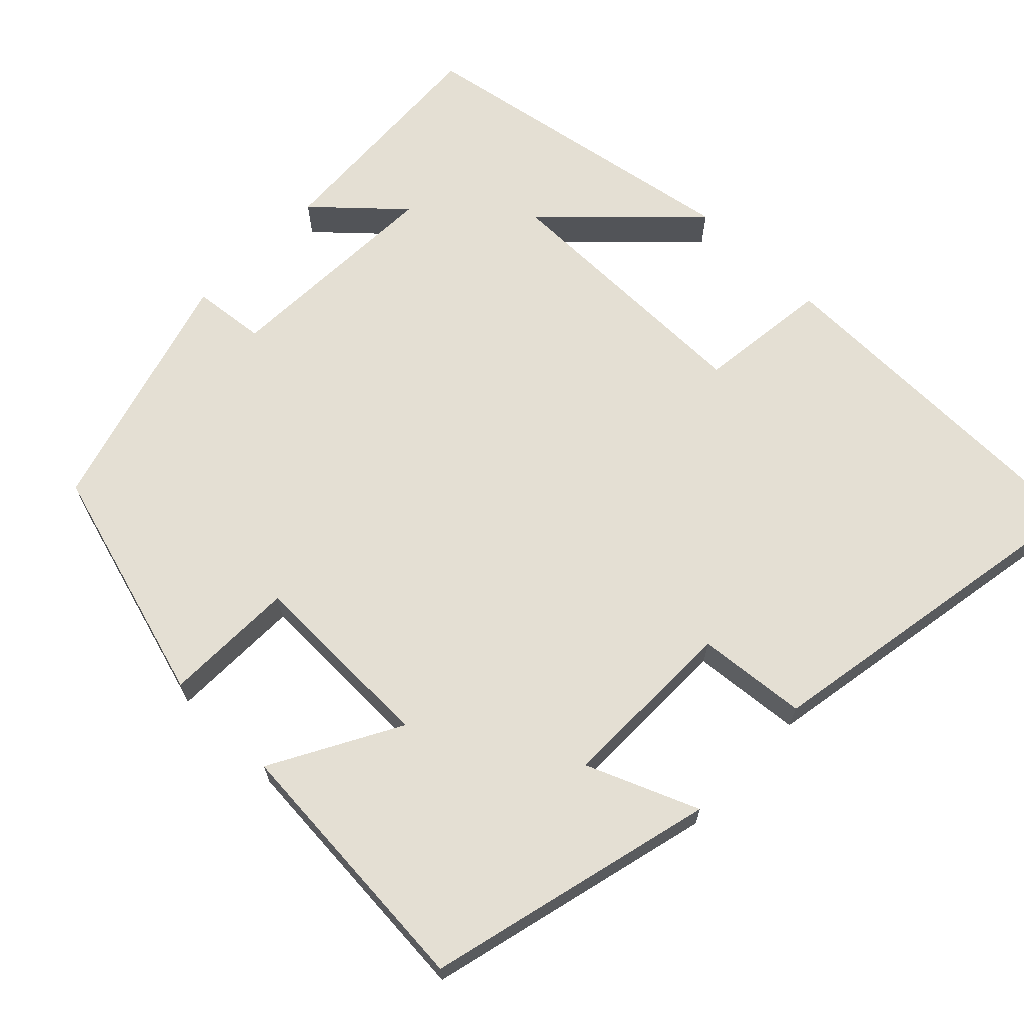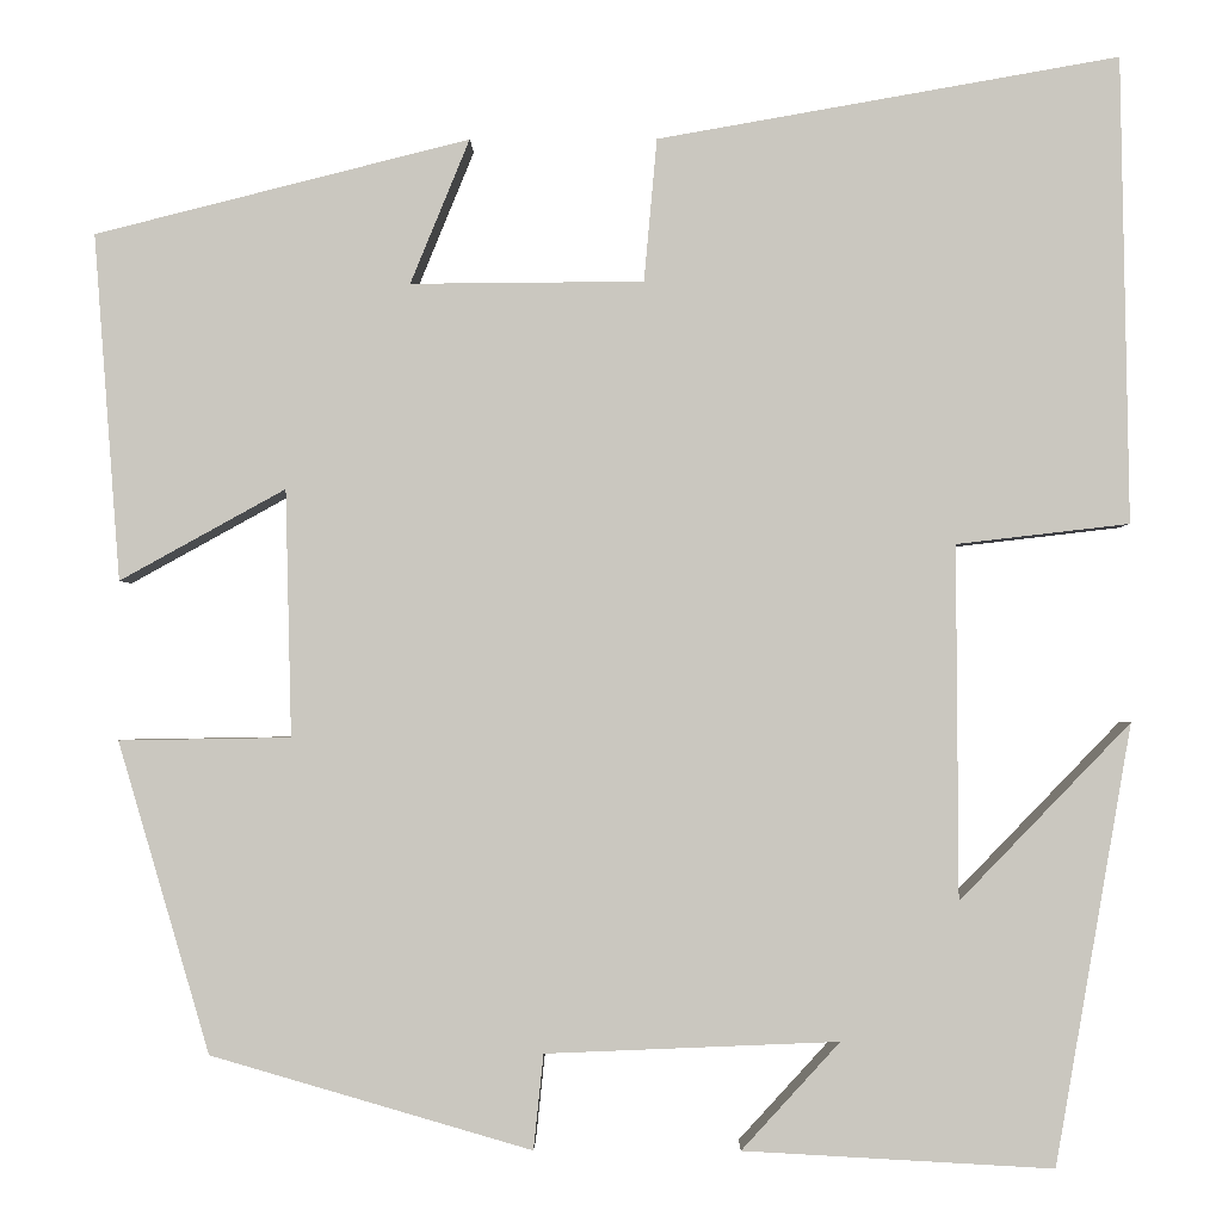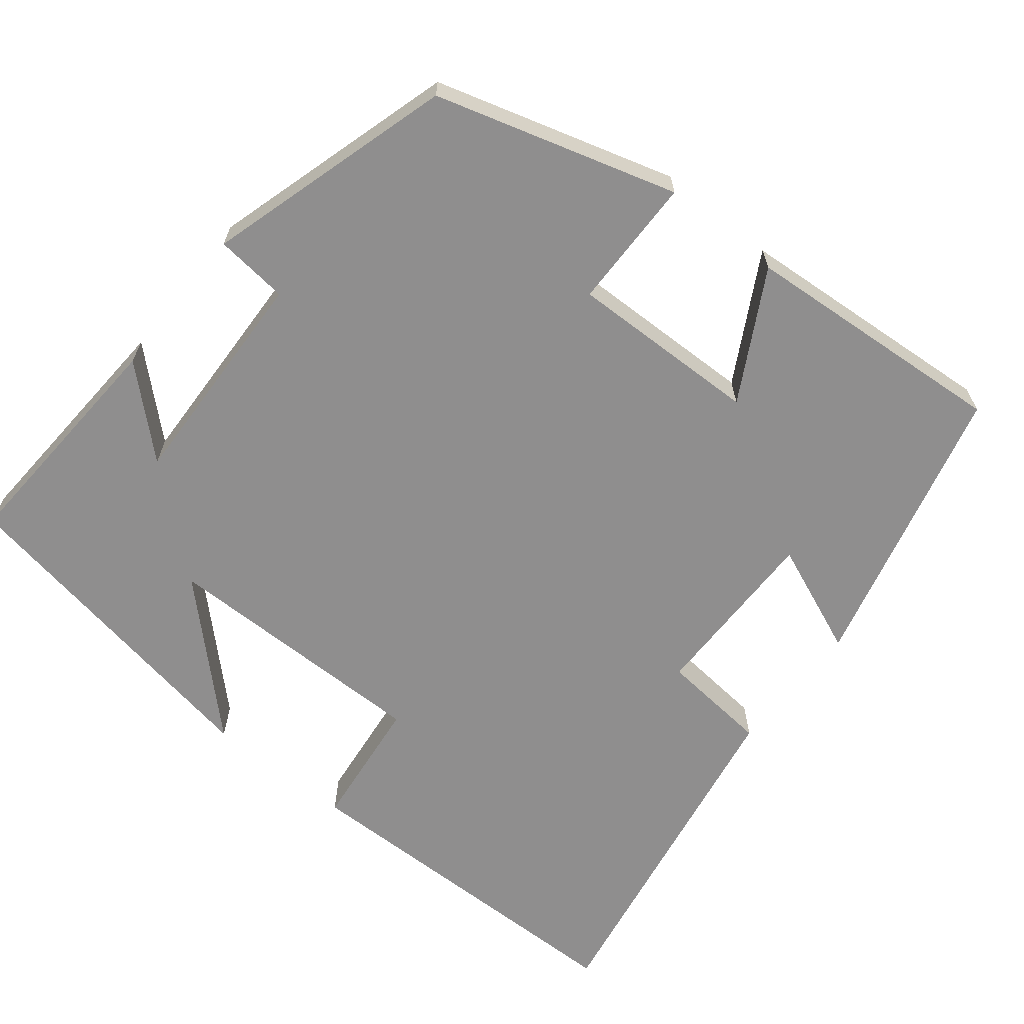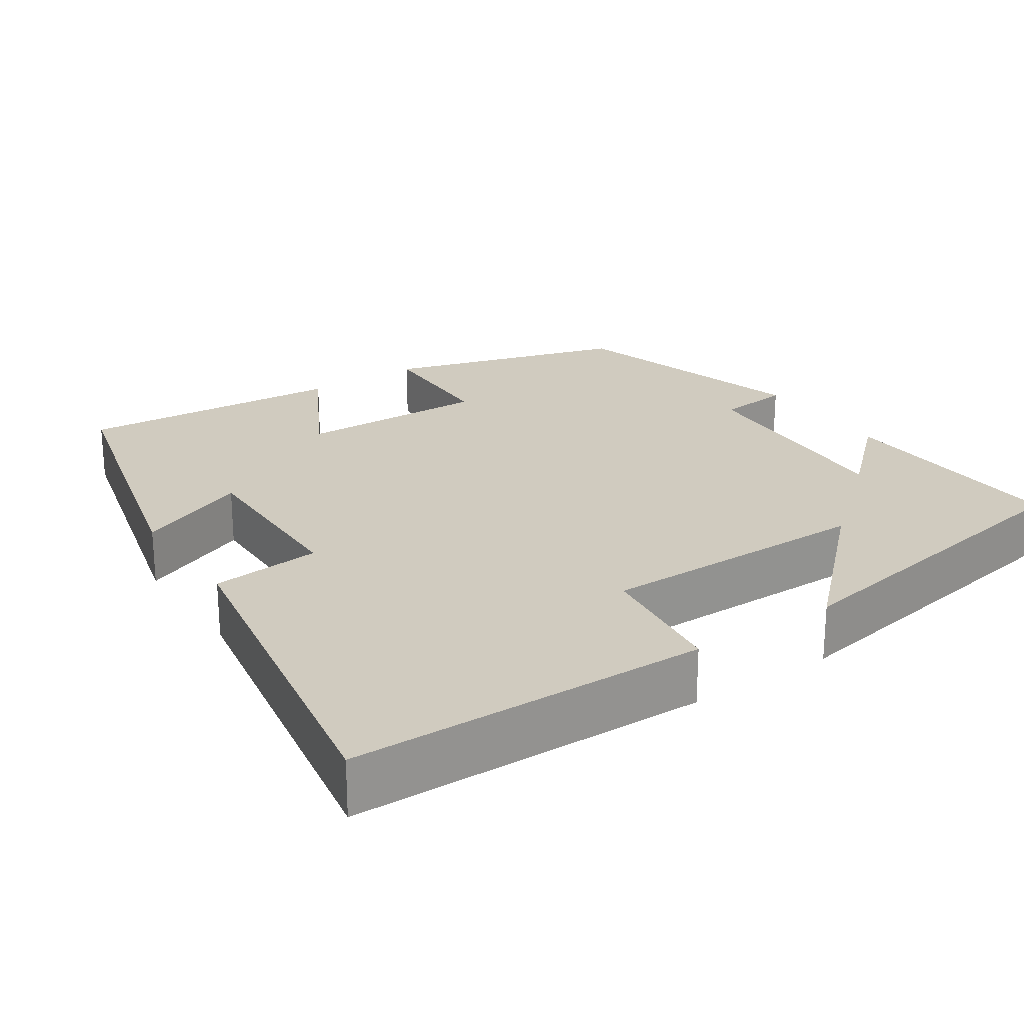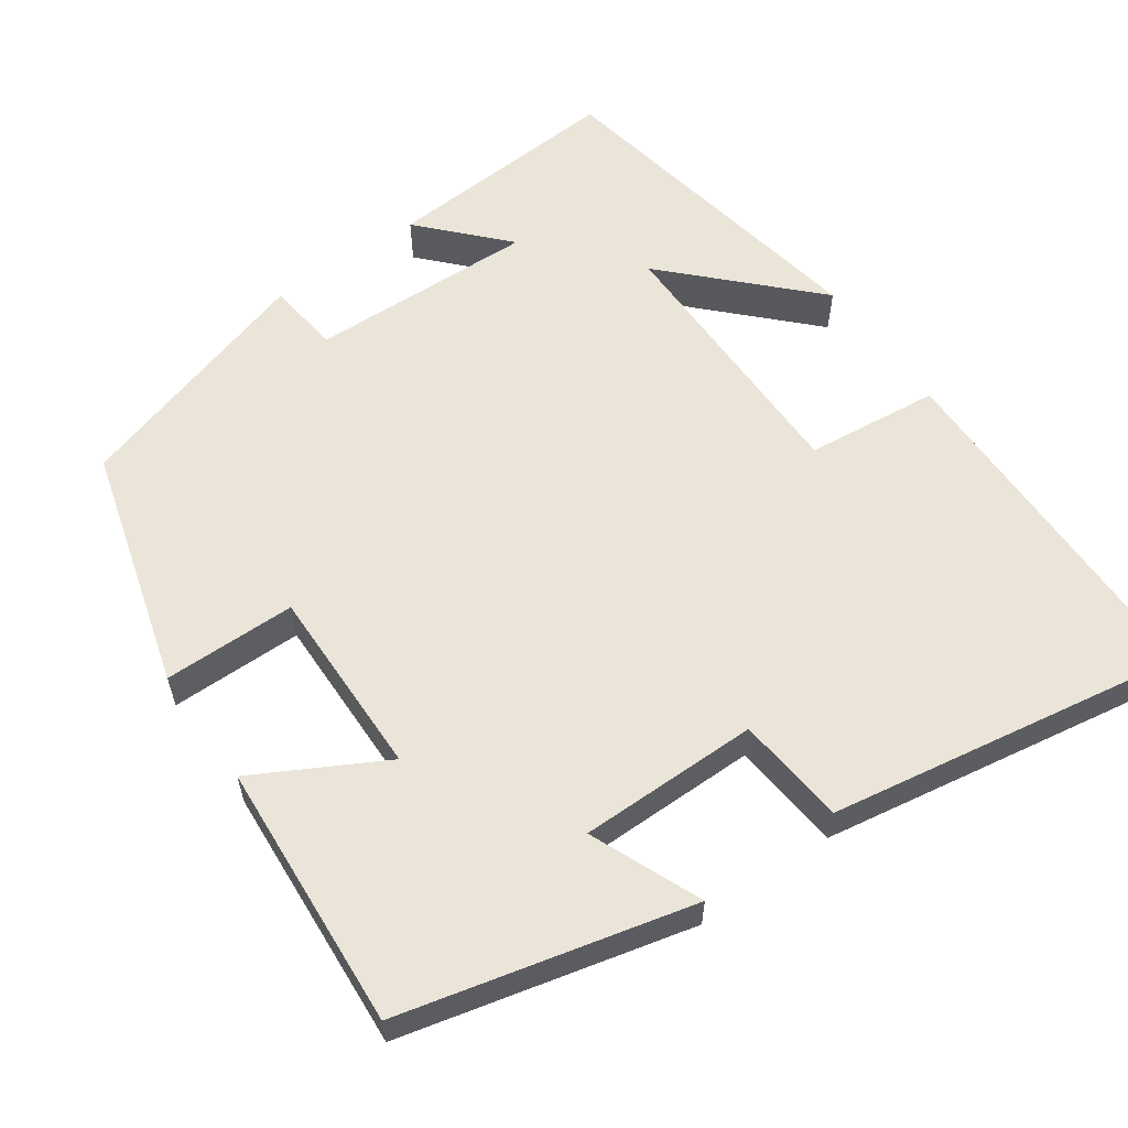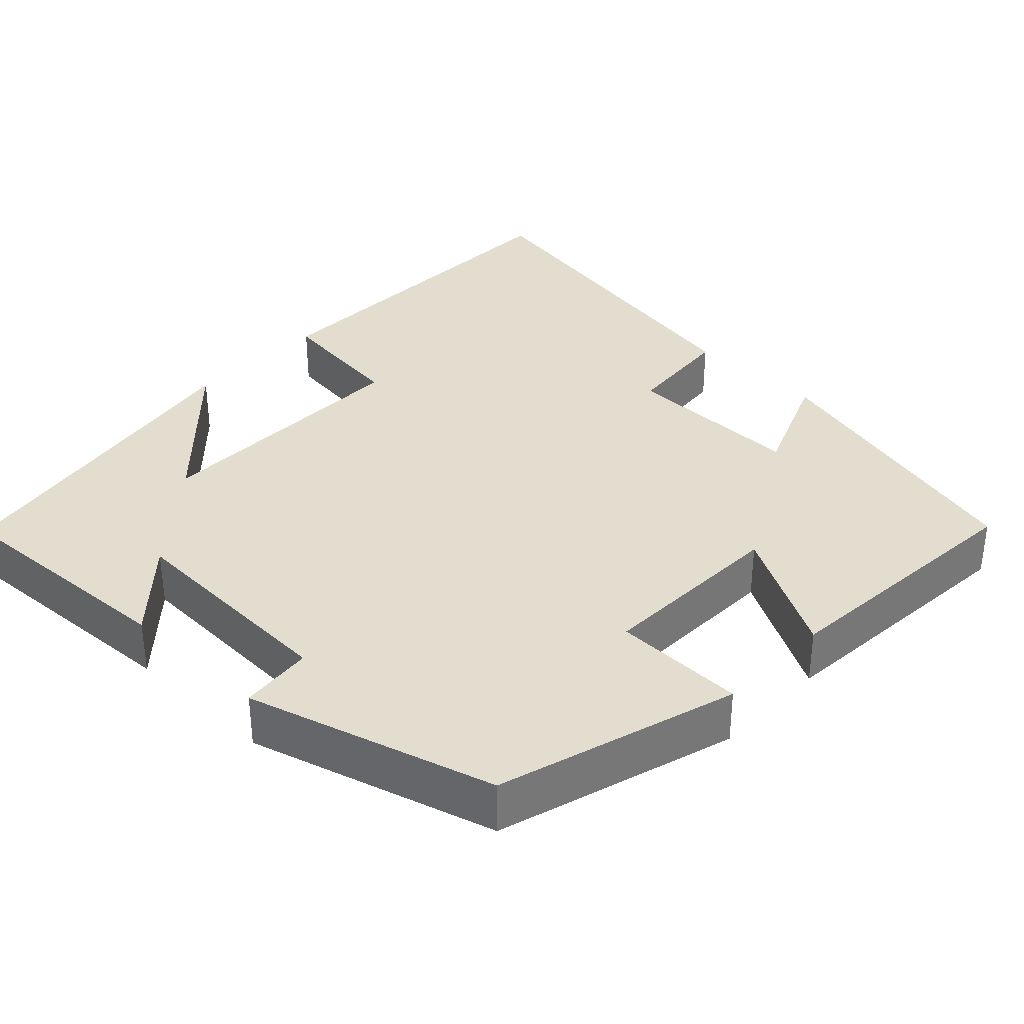
<metadata>
{"format":"obj","ext":"obj","renderer":"f3d","projection":"perspective","resolution":1024,"background":"white","views":[{"elev":66.7,"azim":-45.9,"up":"+Y"},{"elev":-1.6,"azim":0.6,"up":"+Z"},{"elev":-65.0,"azim":-128.8,"up":"+Y"},{"elev":23.7,"azim":56.1,"up":"+Y"},{"elev":59.3,"azim":-35.6,"up":"+Y"},{"elev":34.8,"azim":-136.3,"up":"+Y"}]}
</metadata>
<code>
v 0.424 0.07 -0.517
v 0.115 0.07 -0.5
v 0.213 0.07 -0.393
v -0.079 0.07 -0.405
v -0.089 0.07 -0.5
v -0.409 0.07 -0.407
v -0.5 0.07 -0.097
v -0.329 0.07 -0.094
v -0.335 0.07 0.152
v -0.5 0.07 0.061
v -0.526 0.07 0.406
v -0.153 0.07 0.5
v -0.212 0.07 0.356
v 0.02 0.07 0.358
v 0.033 0.07 0.5
v 0.492 0.07 0.581
v 0.5 0.07 0.117
v 0.328 0.07 0.097
v 0.33 0.07 -0.255
v 0.5 0.07 -0.079
v 0.424 0 -0.517
v 0.115 0 -0.5
v 0.213 0 -0.393
v -0.079 0 -0.405
v -0.089 0 -0.5
v -0.409 0 -0.407
v -0.5 0 -0.097
v -0.329 0 -0.094
v -0.335 0 0.152
v -0.5 0 0.061
v -0.526 0 0.406
v -0.153 0 0.5
v -0.212 0 0.356
v 0.02 0 0.358
v 0.033 0 0.5
v 0.492 0 0.581
v 0.5 0 0.117
v 0.328 0 0.097
v 0.33 0 -0.255
v 0.5 0 -0.079
f 19 20 1
f 15 16 17 18
f 14 15 18 19
f 13 14 19 1
f 9 10 11 12
f 9 12 13
f 8 9 13
f 5 6 7 8
f 4 5 8 13
f 3 4 13
f 1 2 3
f 1 3 13
f 21 40 39
f 38 37 36 35
f 39 38 35 34
f 21 39 34 33
f 32 31 30 29
f 33 32 29
f 33 29 28
f 28 27 26 25
f 33 28 25 24
f 33 24 23
f 23 22 21
f 33 23 21
f 1 21 22 2
f 2 22 23 3
f 3 23 24 4
f 4 24 25 5
f 5 25 26 6
f 6 26 27 7
f 7 27 28 8
f 8 28 29 9
f 9 29 30 10
f 10 30 31 11
f 11 31 32 12
f 12 32 33 13
f 13 33 34 14
f 14 34 35 15
f 15 35 36 16
f 16 36 37 17
f 17 37 38 18
f 18 38 39 19
f 19 39 40 20
f 20 40 21 1

</code>
